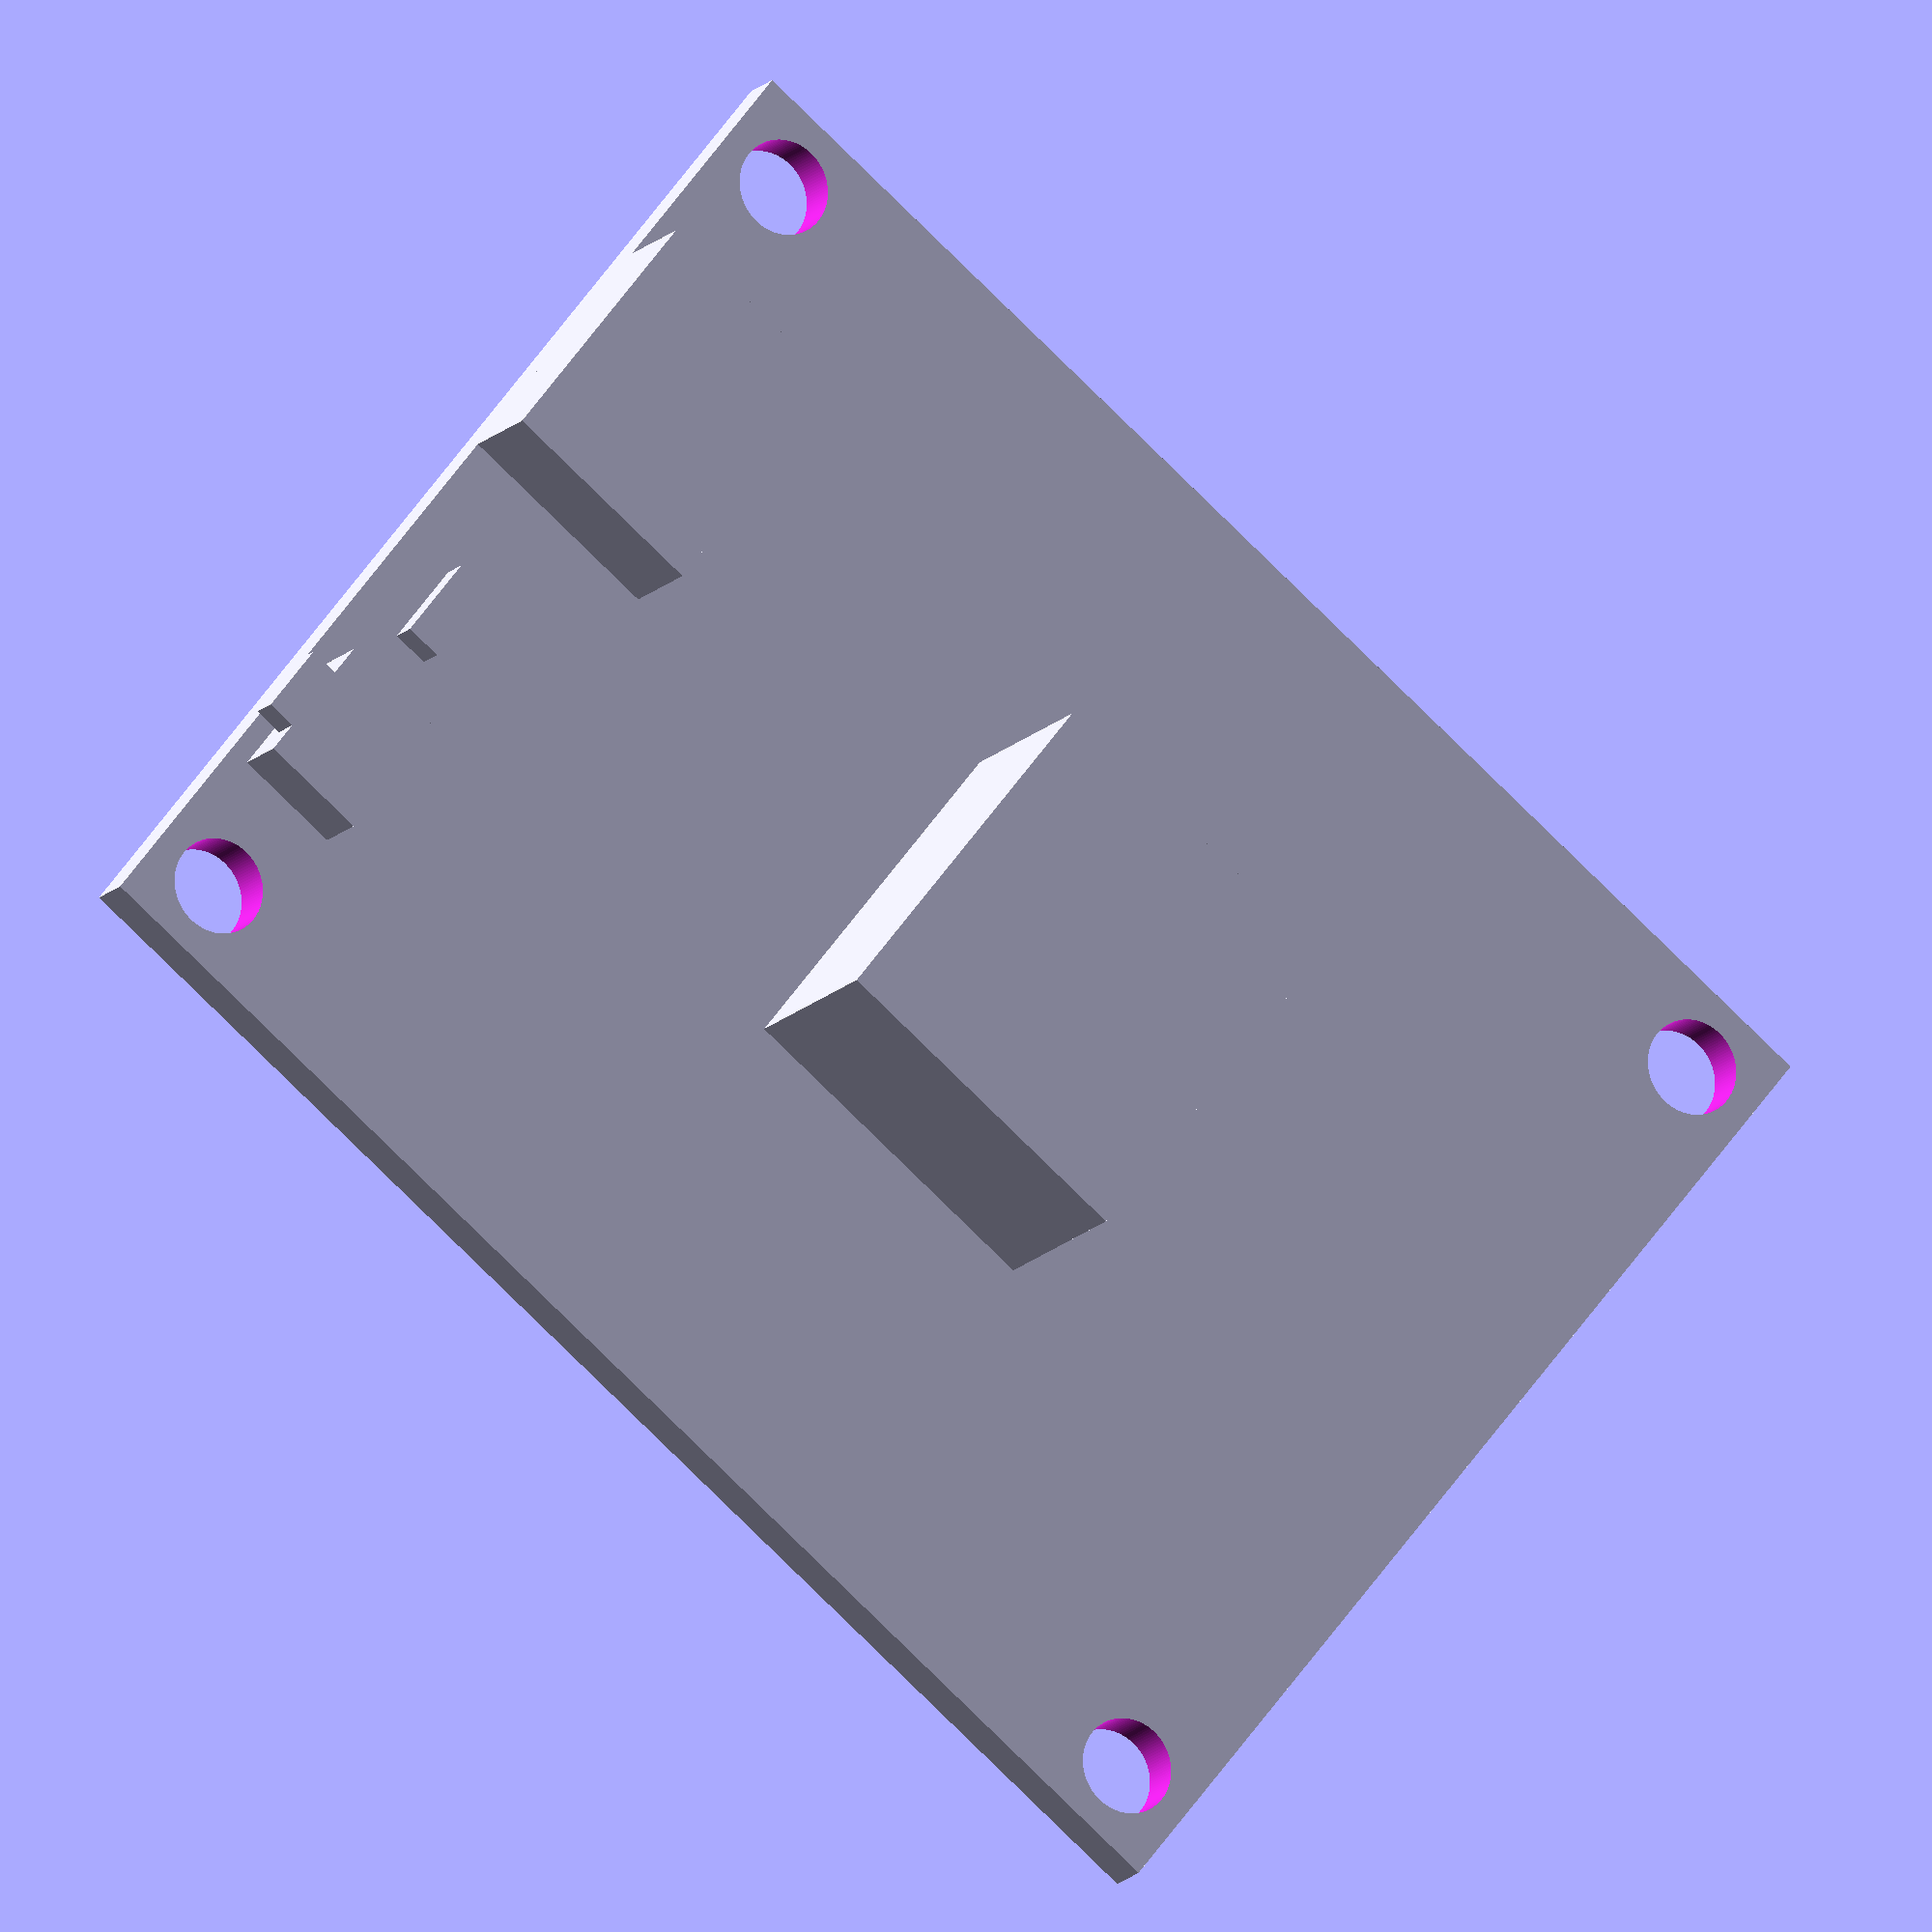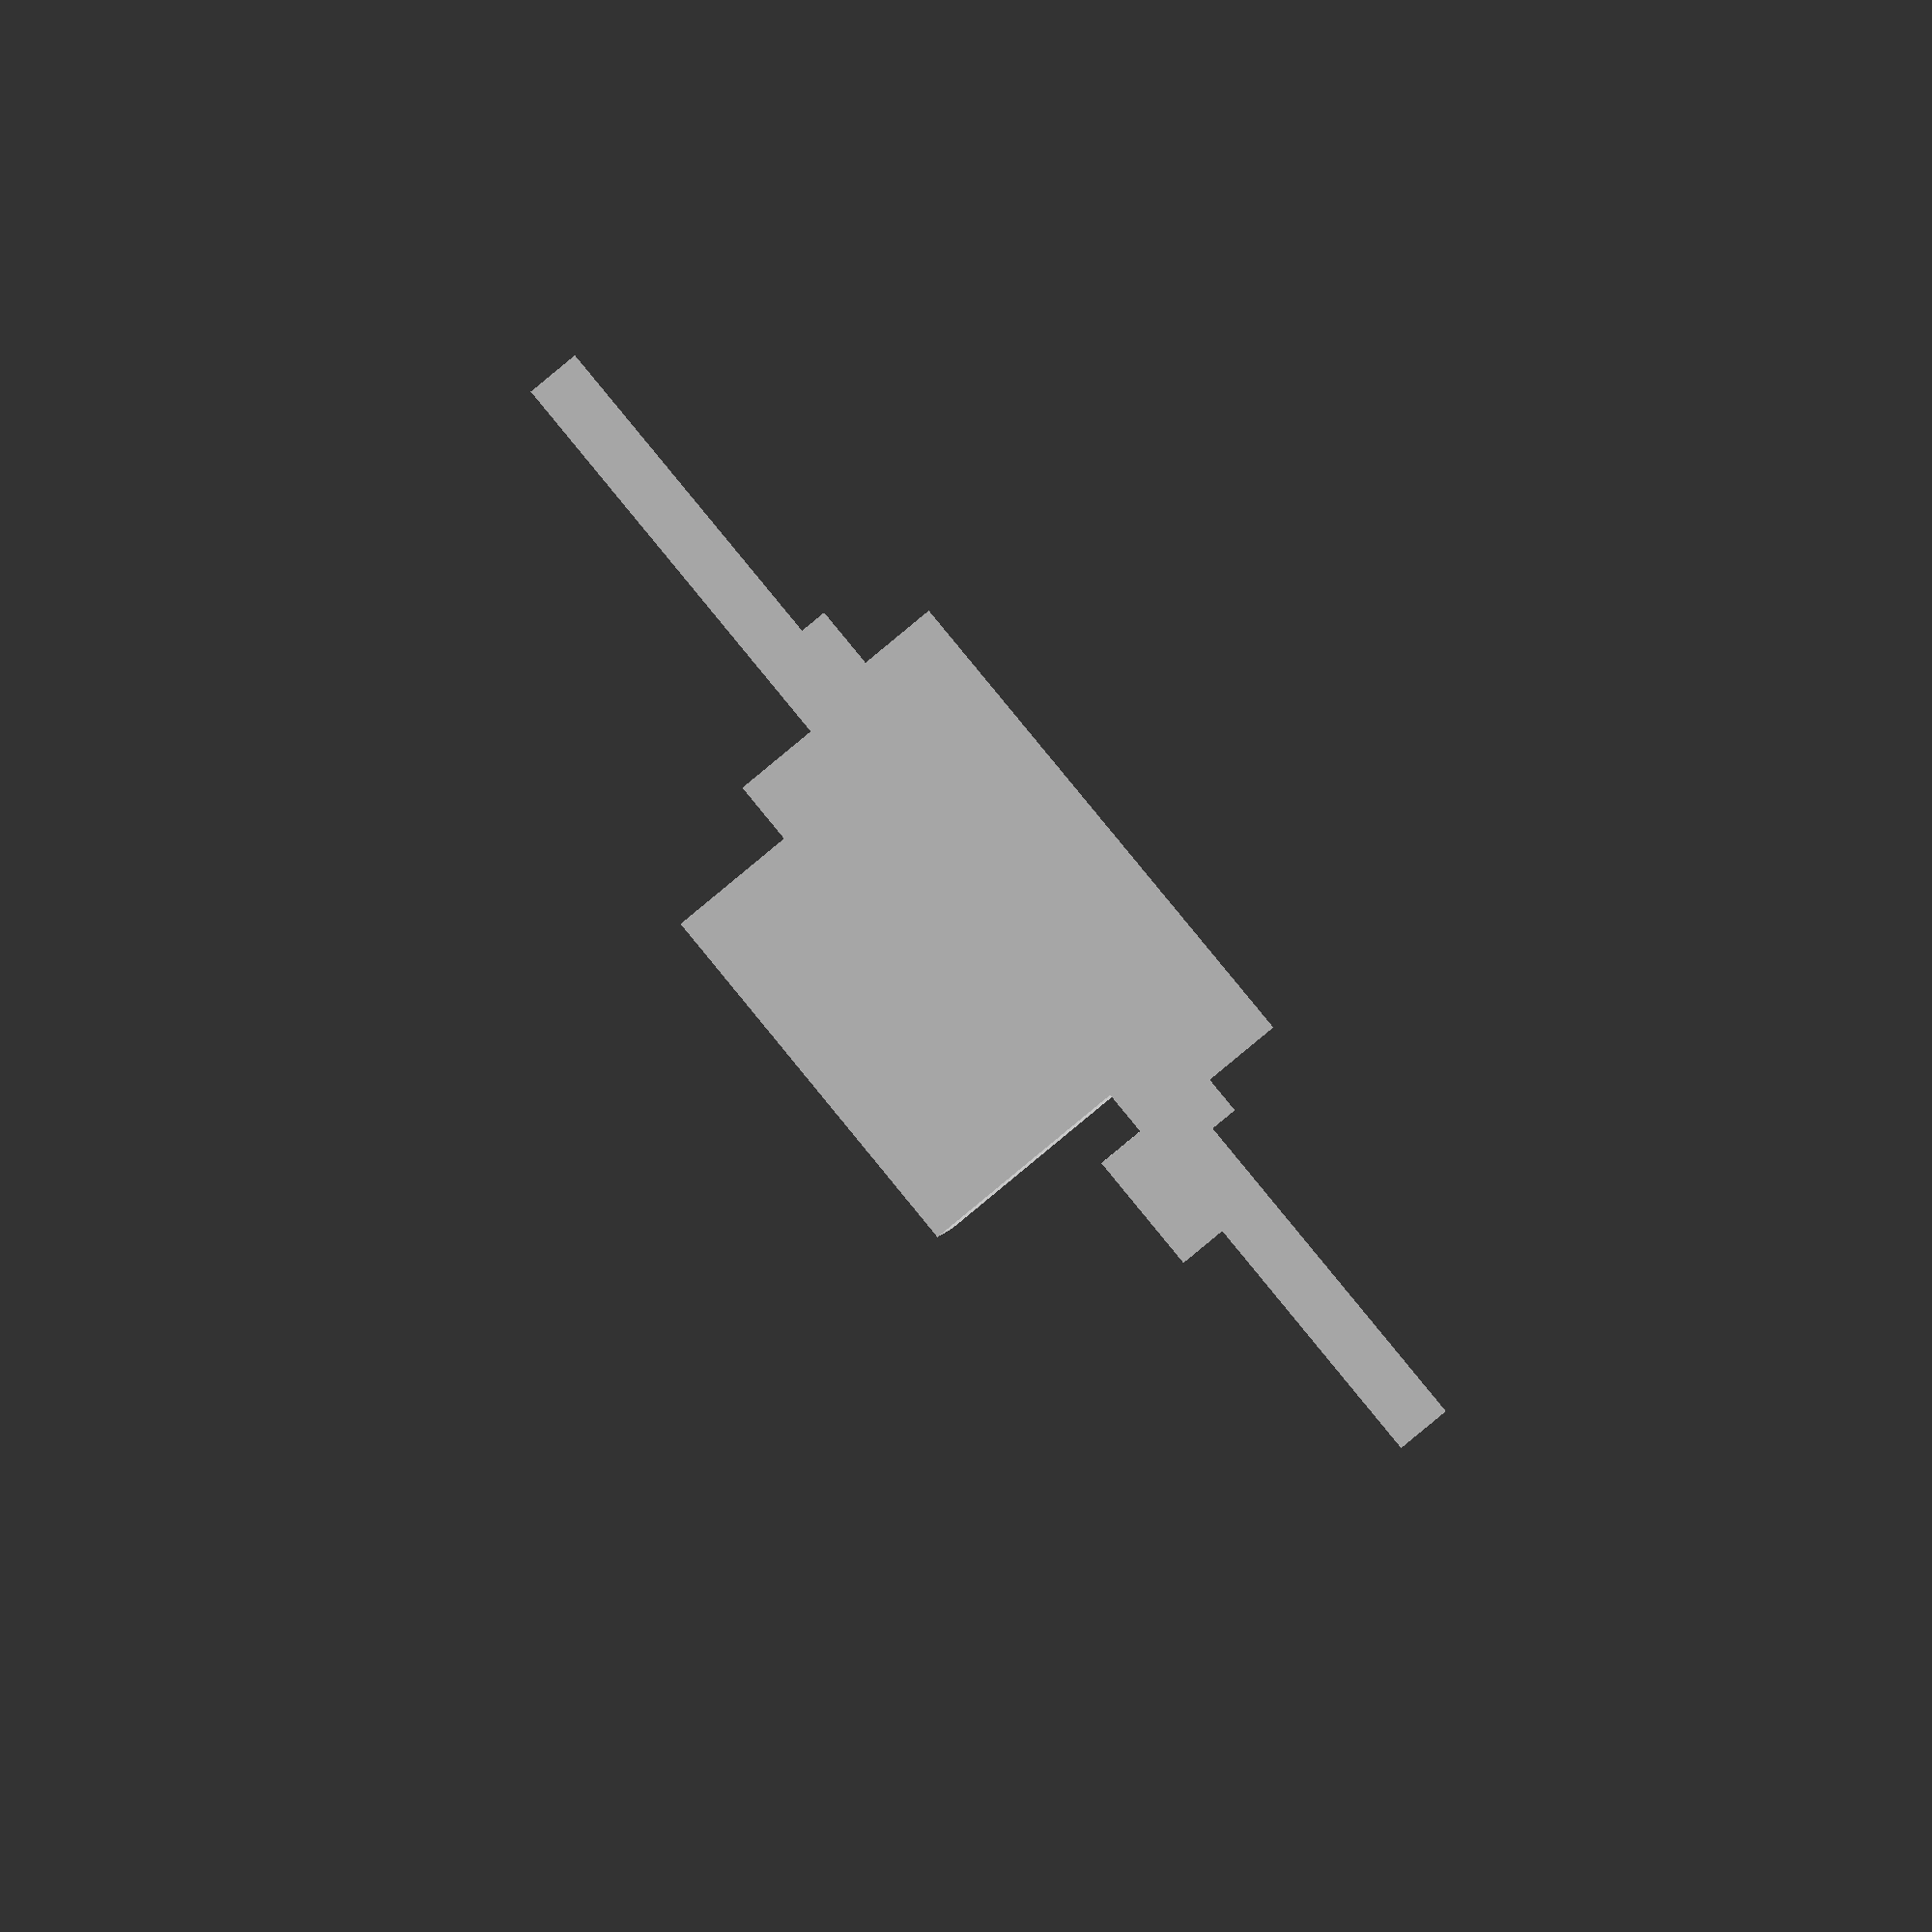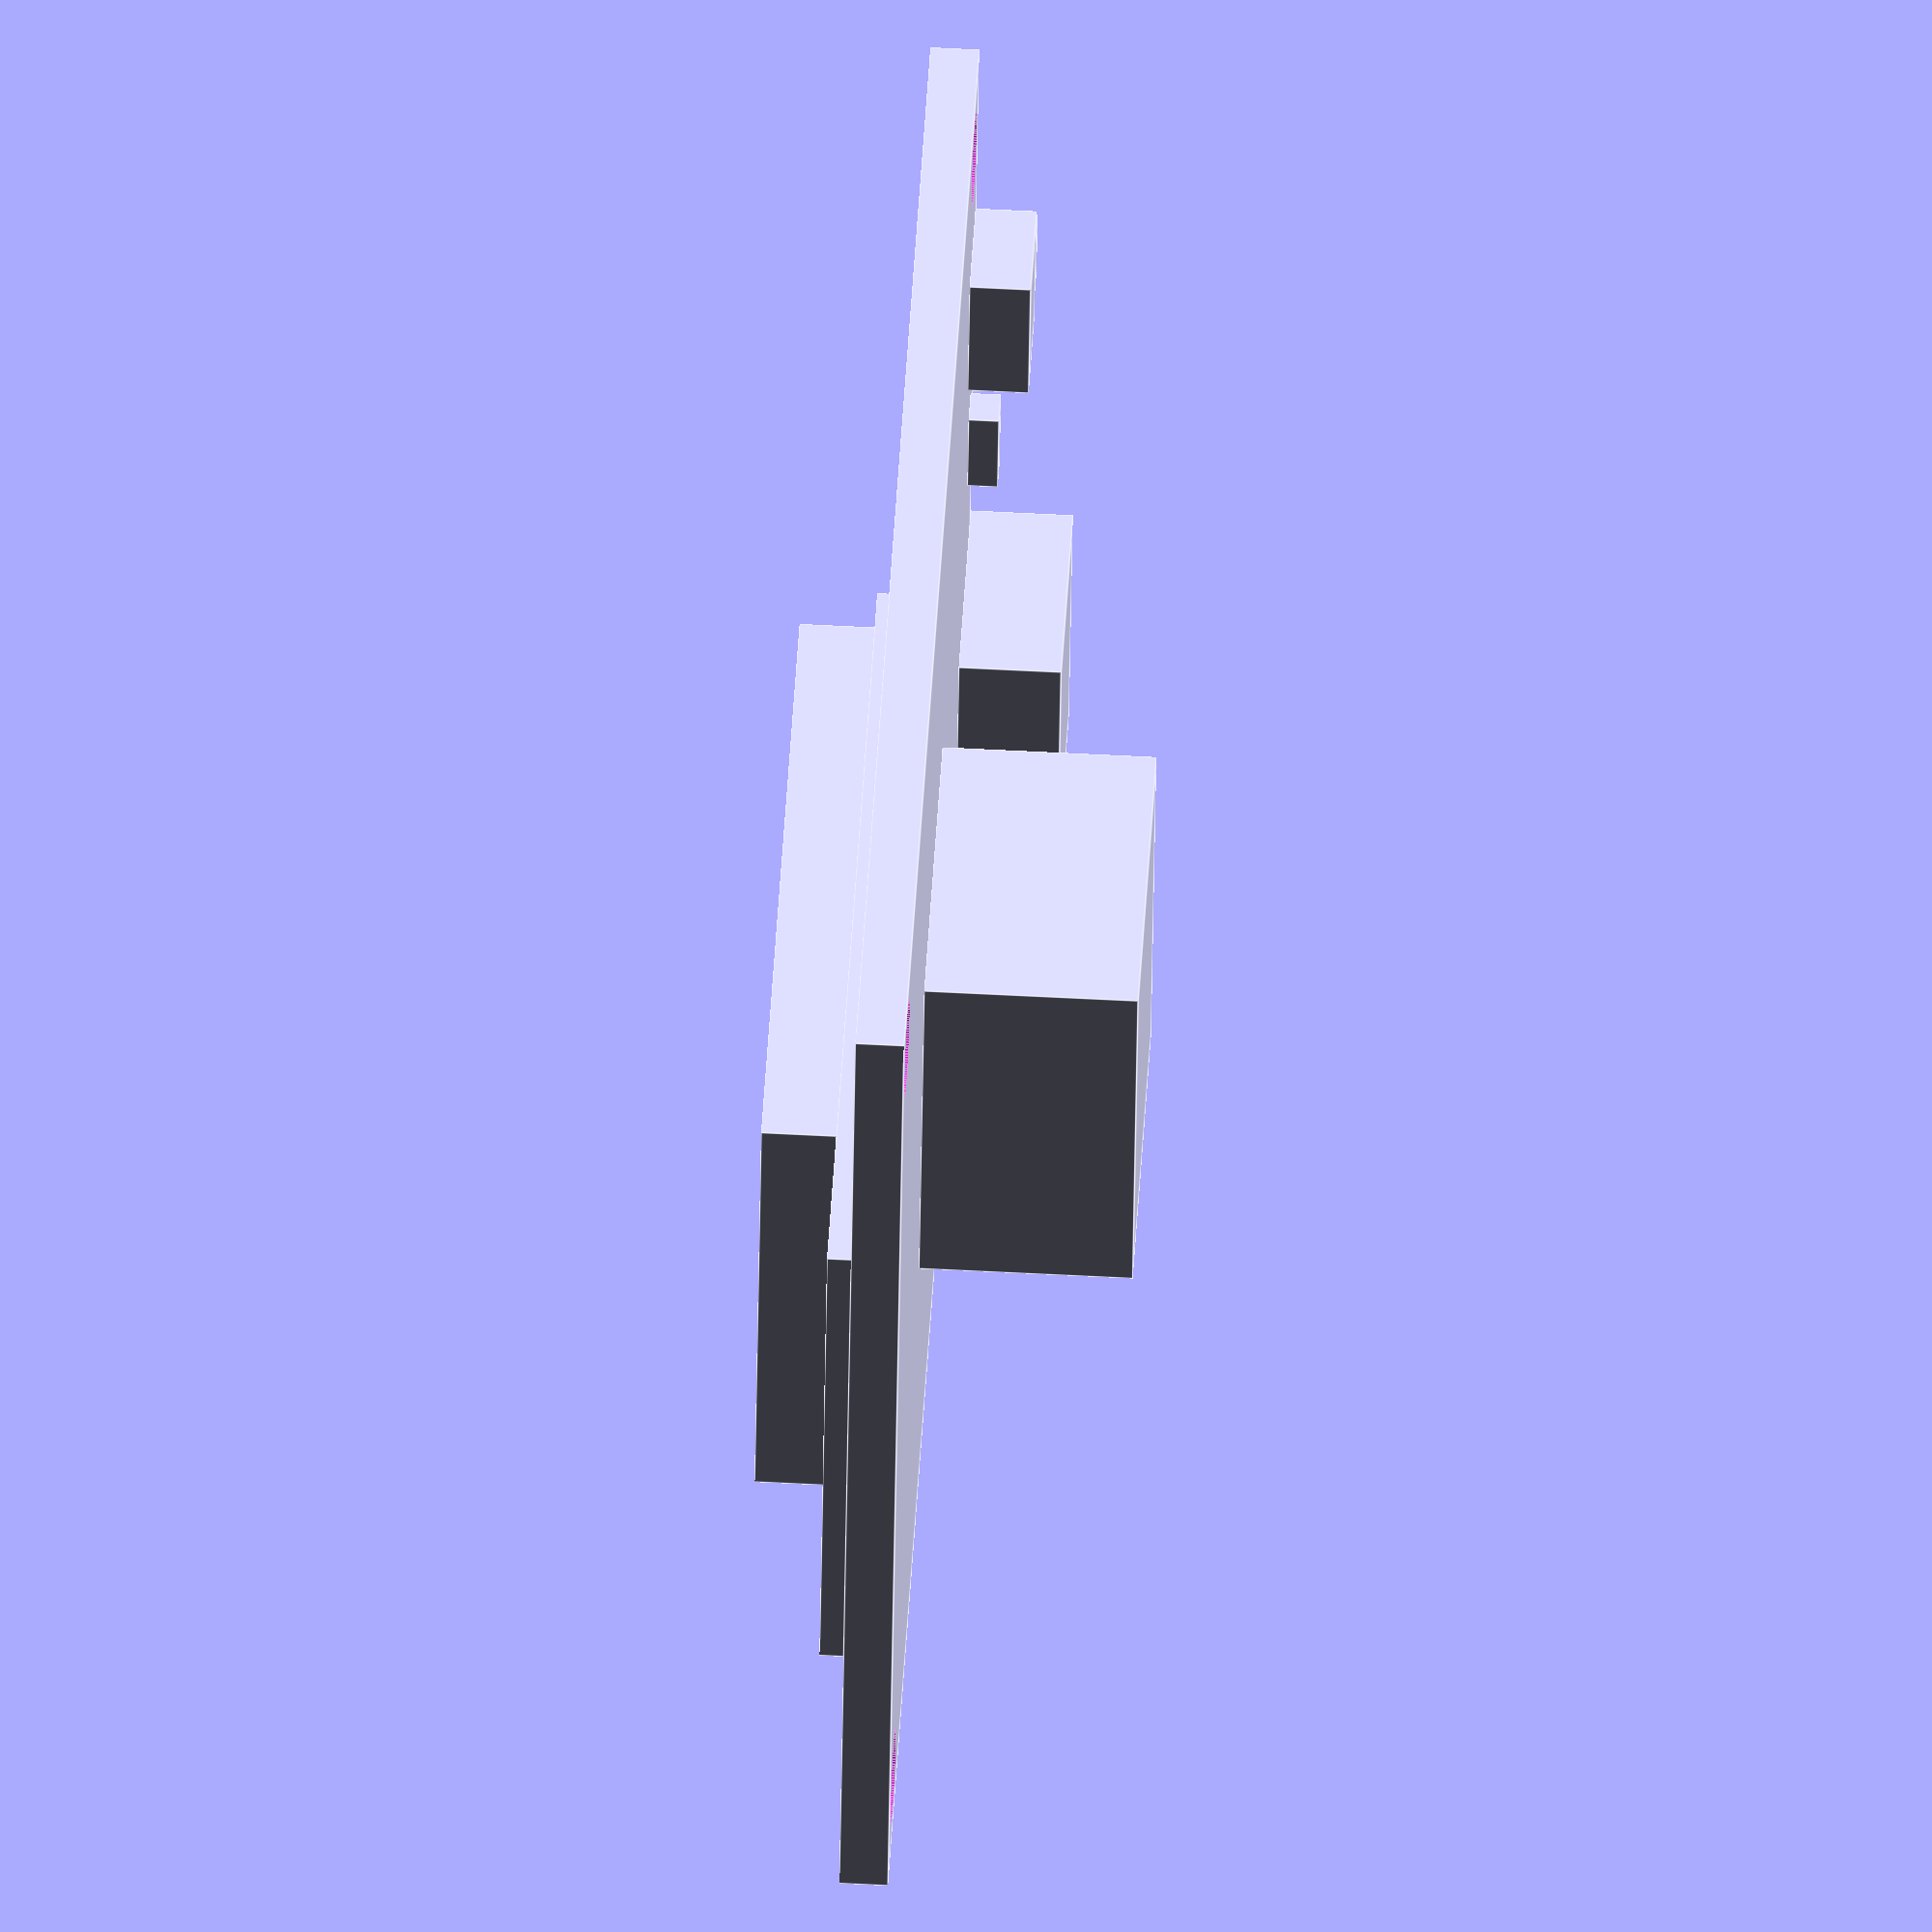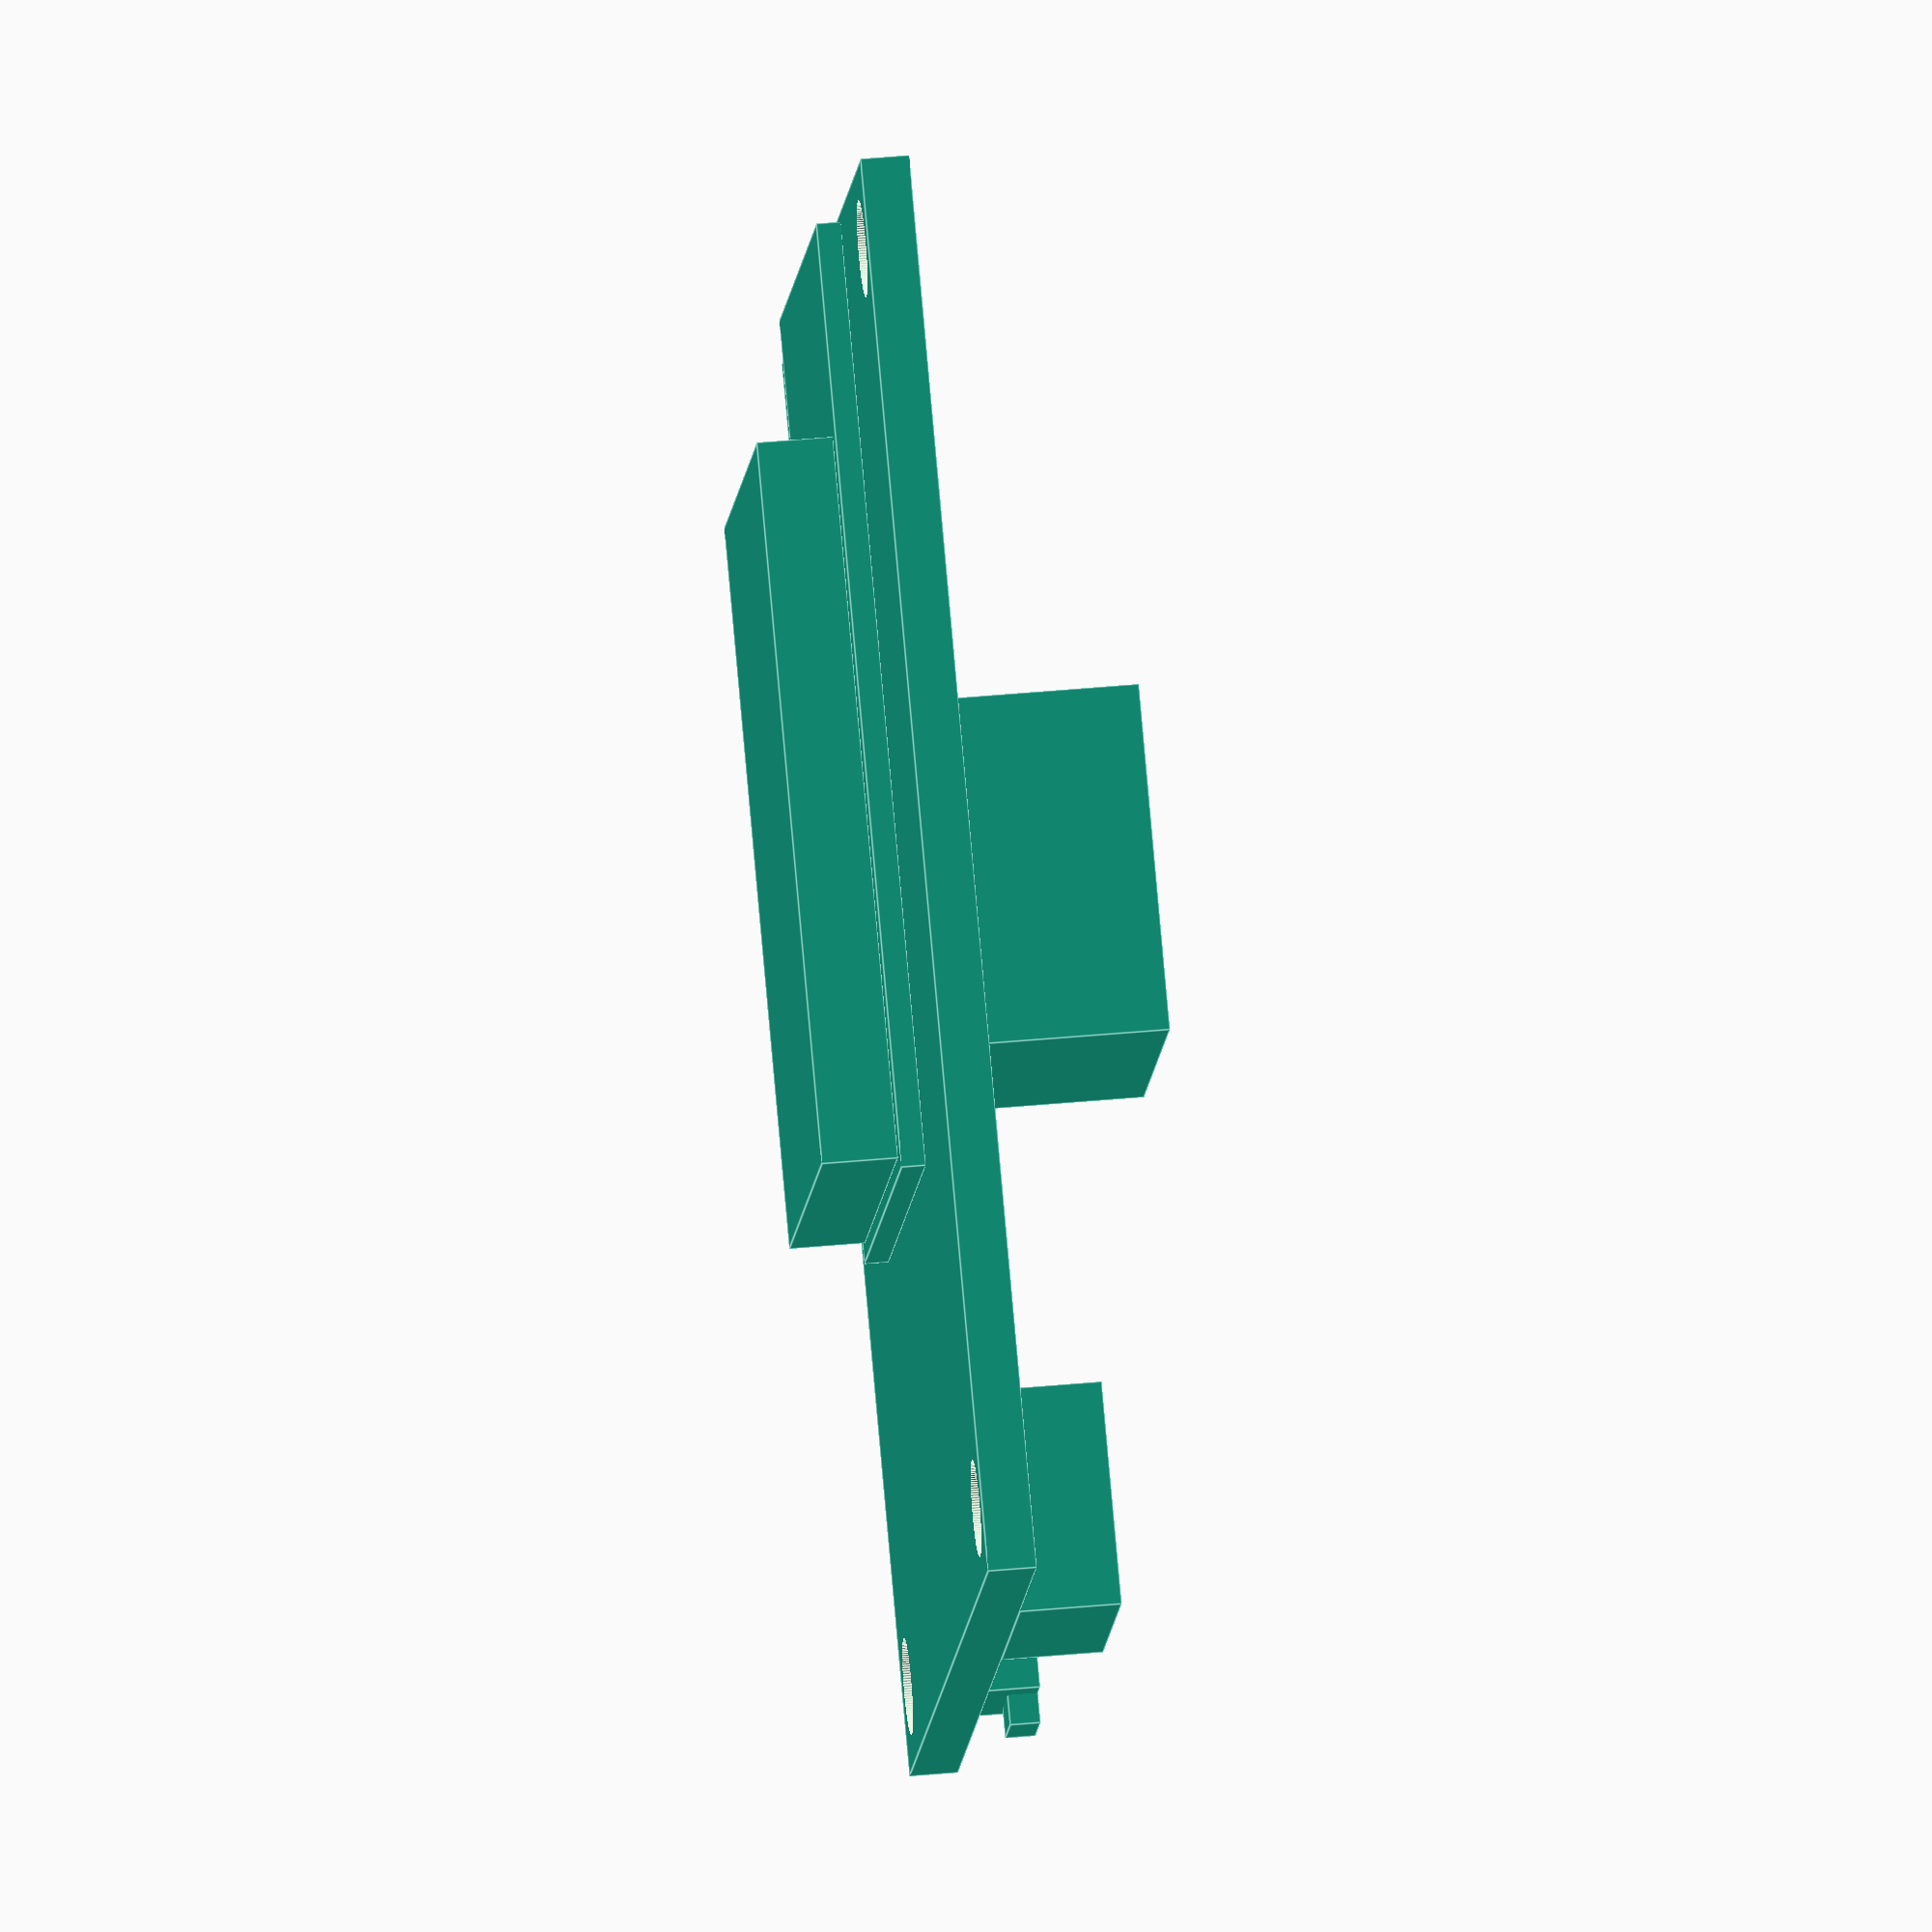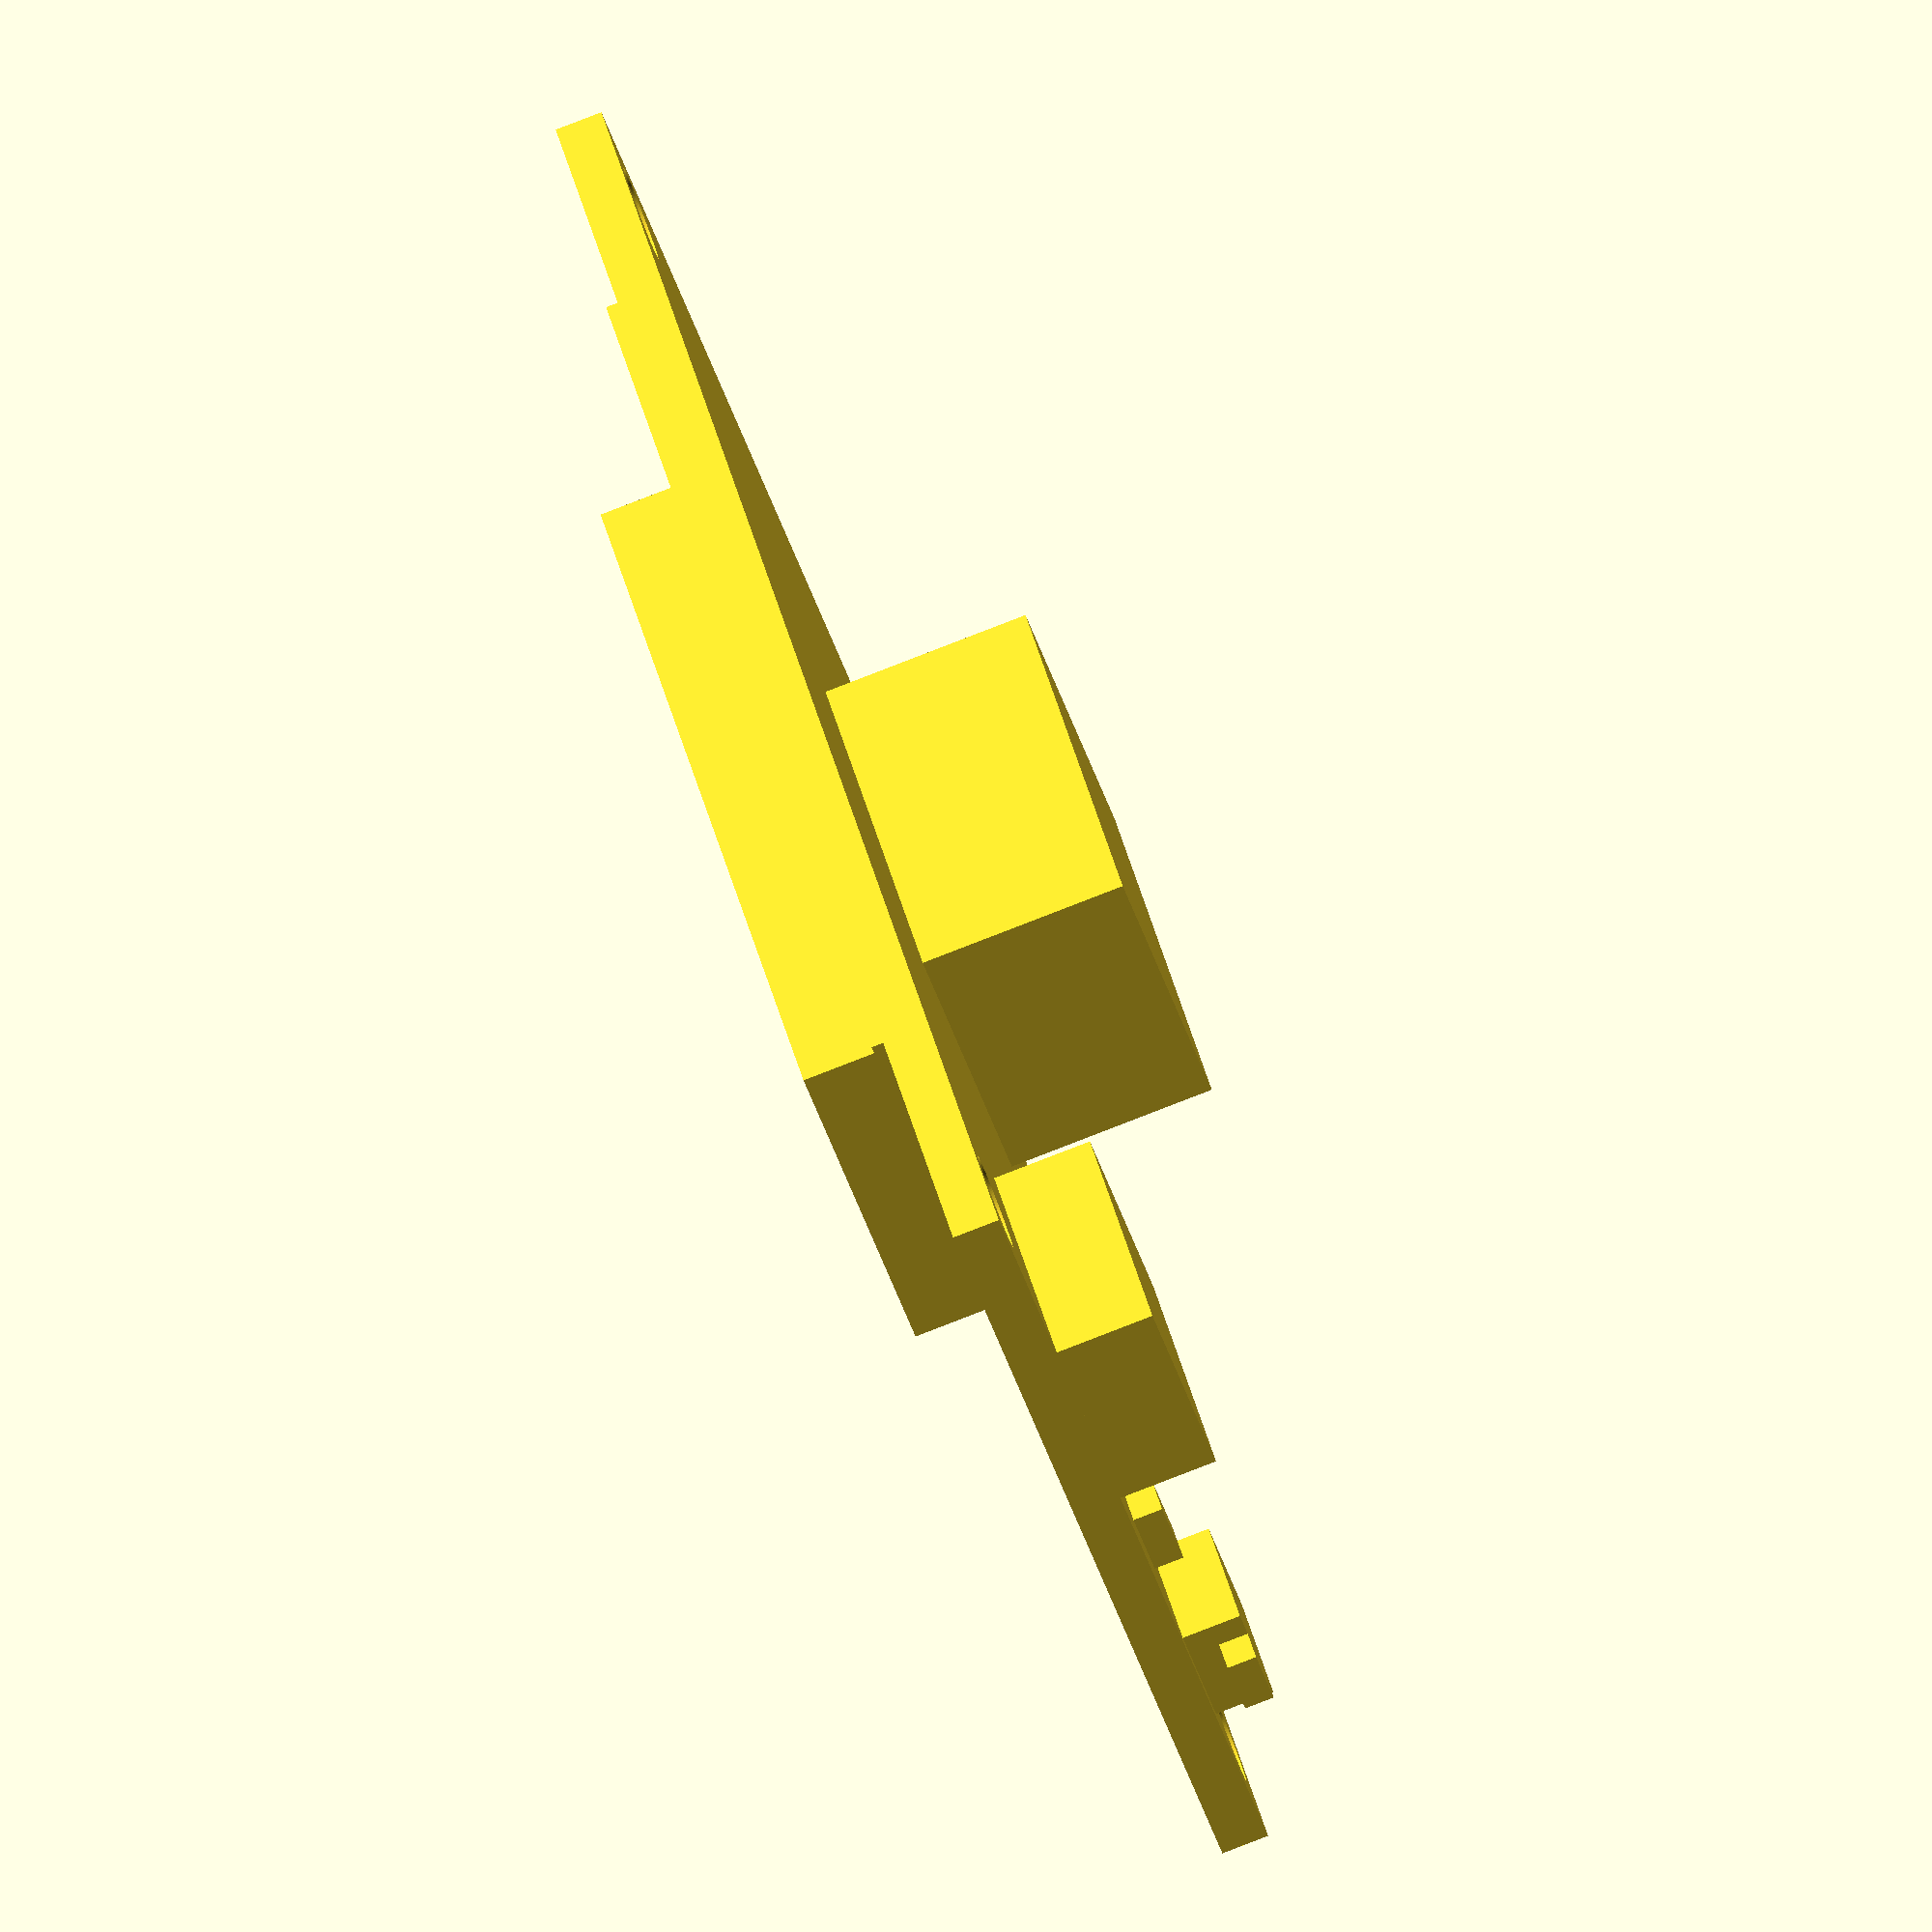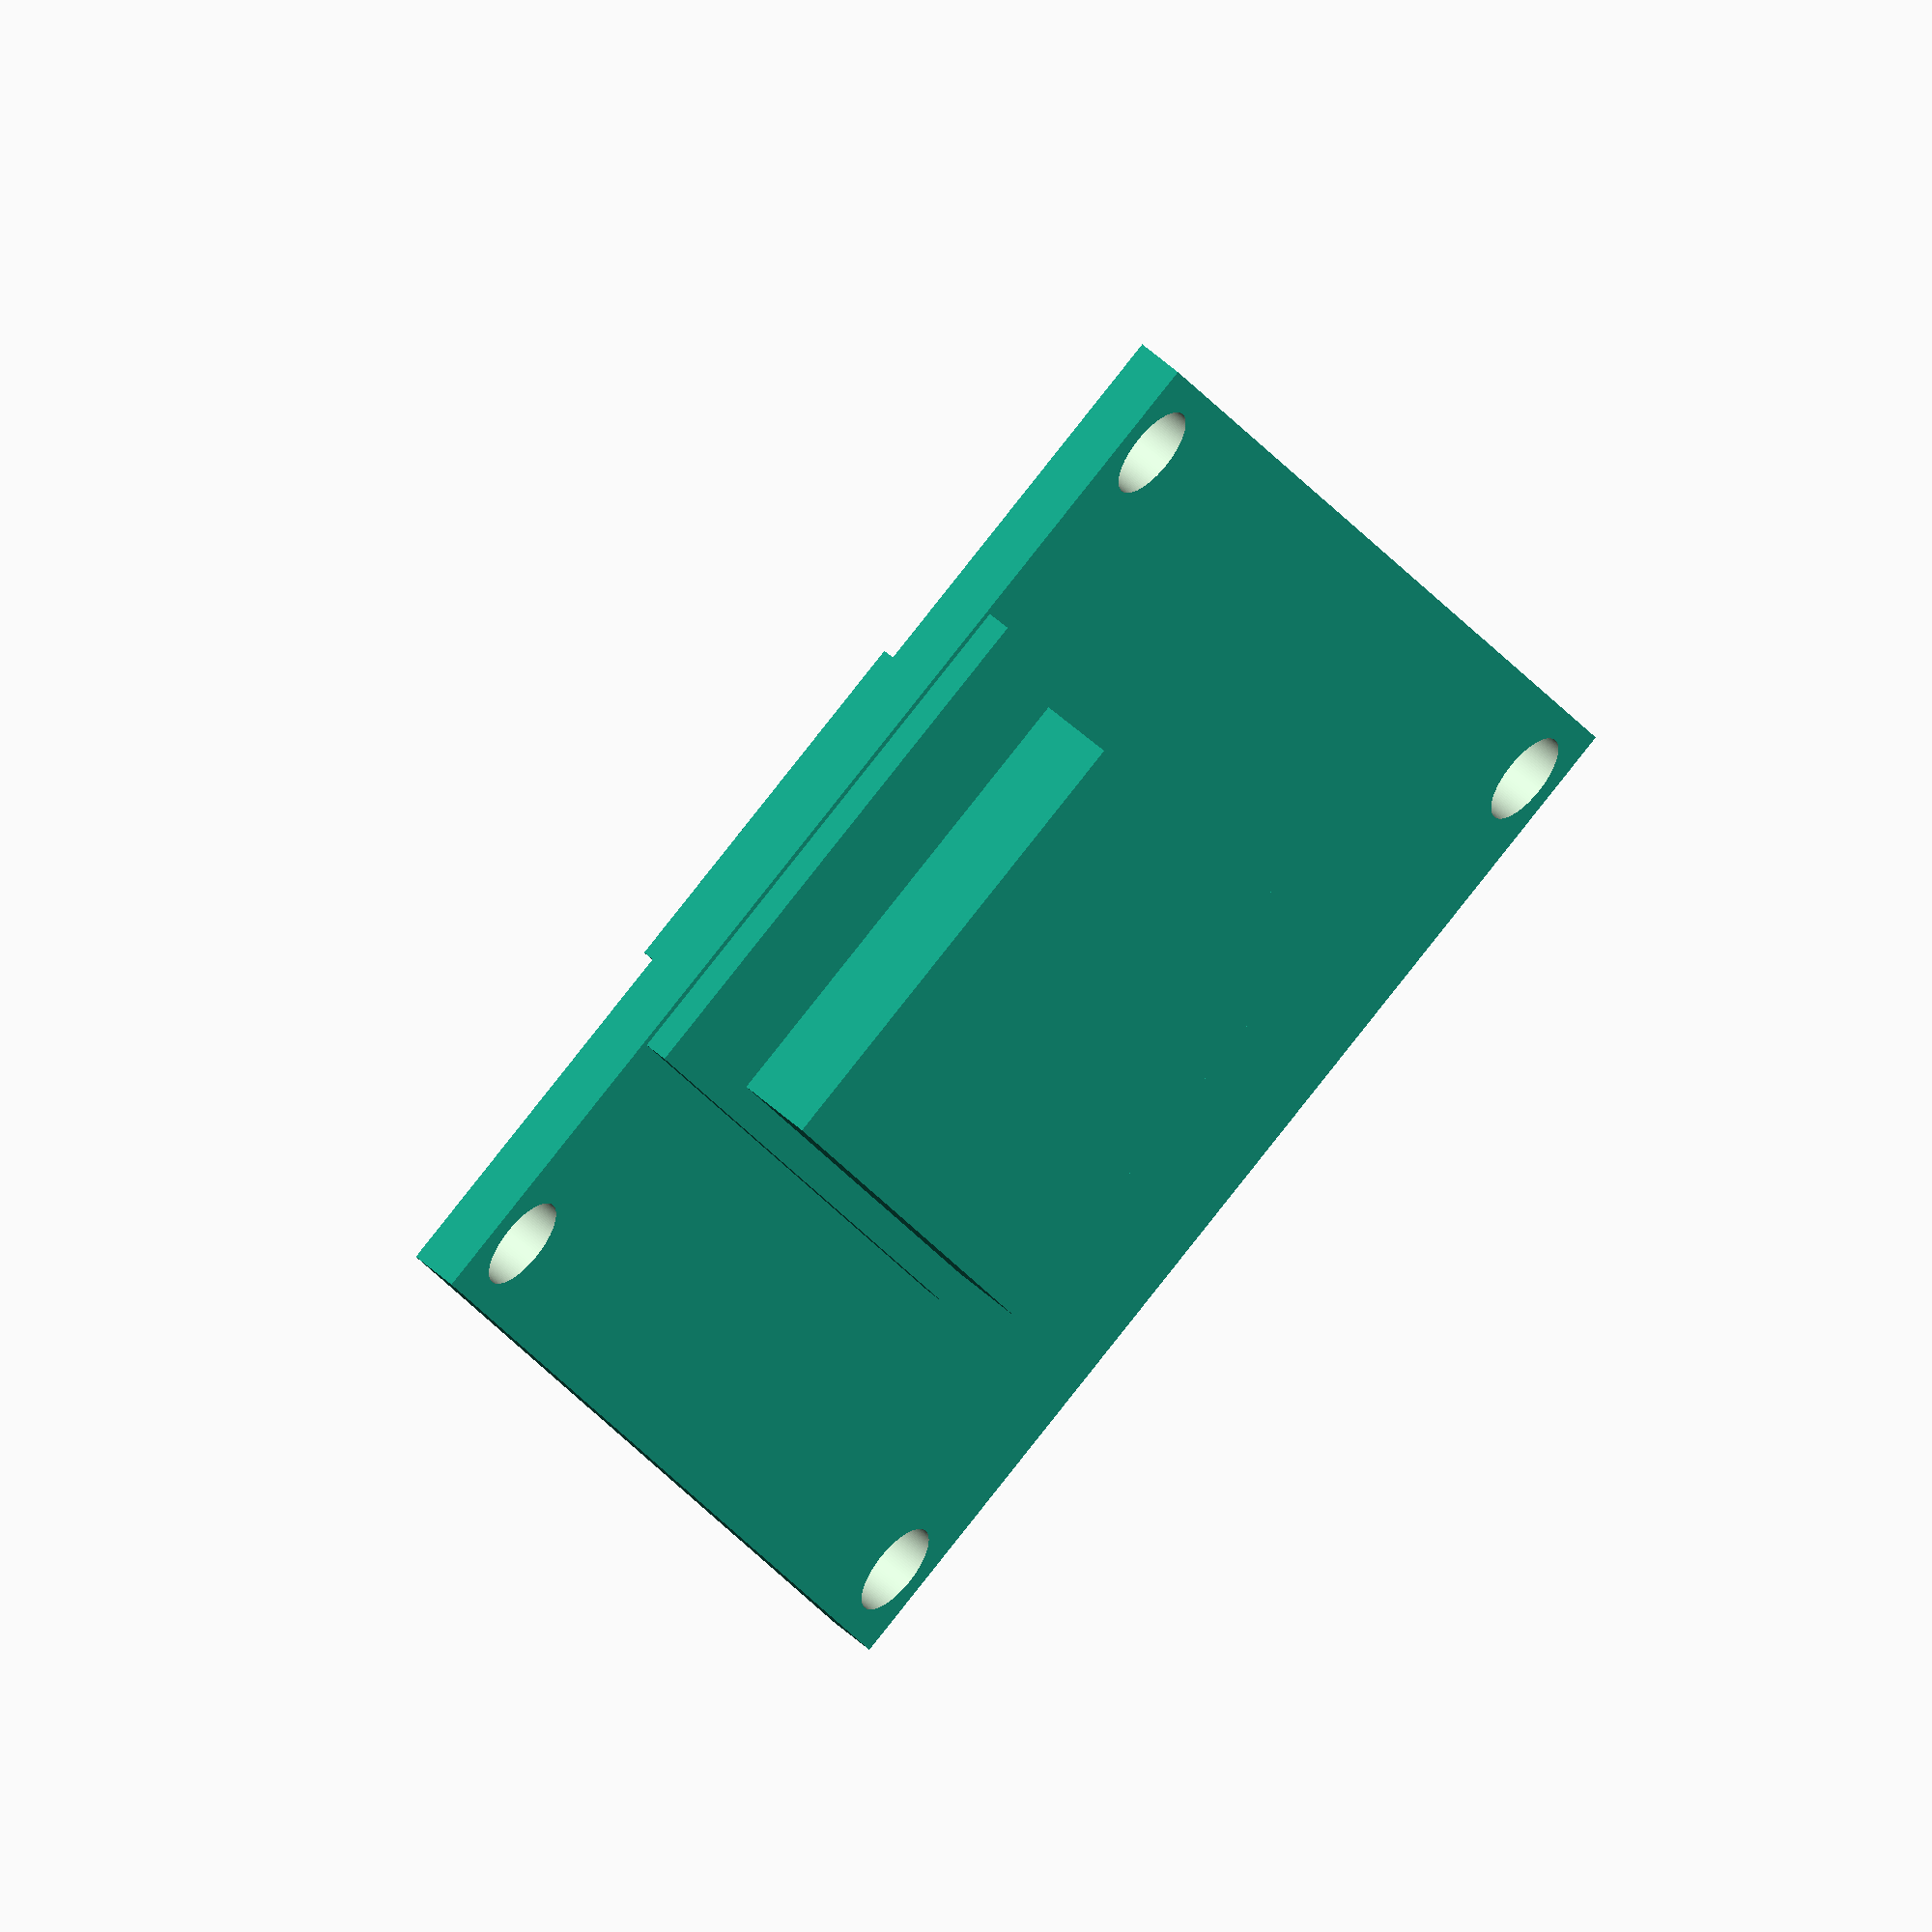
<openscad>
//
// tCam-Mini Rev 4 PCB
//

module esp32() {
    // PCB Base
    cube([18, 31.4, 0.8]);
    
    // Metal can
    translate([1.075, 0.5, 0.8]) {
        cube([15.85, 24, 2.5]);
    }
}


module tCamMini() {
    difference() {
        union() {
            // PCB
            cube([38.1, 47, 1.6]);
        
            // ESP32
            translate([10 + 18, 15.3, 0]) {
                rotate([0, 180, 0]) {
                    esp32();
                }
            }
            
            // Parts on top
            translate([0, 0, 1.6]) {
                // USB Connector
                translate([8.2, 0, 0]) {
                    cube([9, 7.4, 3.35]);
                }
                
                // LED
                translate([21.36, 1.915, 0]) {
                    cube([3, 1.25, 1]);
                }
                
                // Button
                translate([26.86, 0.69, 0]) {
                    cube([4.7, 3.7, 2]);
                }
                // Button stem
                translate([27.96, -0.3, 1]) {
                    cube([2.5, 1.4, 1]);
                }
                
                // Lepton
                translate([19.05 - 12.6/2, 25.4 - 11.5/2, 0]) {
                    cube([12.6, 11.5, 7]);
                }
            }
        }
        
        // Mounting holes
        translate([2.54, 2.54, -1]) {
            cylinder(h=3.6, r=1.6, $fn=120);
        }
        
        translate([35.56, 2.54, -1]) {
            cylinder(h=3.6, r=1.6, $fn=120);
        }
        
        translate([2.54, 44.46, -1]) {
            cylinder(h=3.6, r=1.6, $fn=120);
        }
        
        translate([35.56, 44.46, -1]) {
            cylinder(h=3.6, r=1.6, $fn=120);
        }
    }
}

tCamMini();
</openscad>
<views>
elev=14.7 azim=128.3 roll=334.4 proj=o view=solid
elev=89.1 azim=176.6 roll=129.5 proj=p view=solid
elev=121.4 azim=104.7 roll=266.9 proj=o view=edges
elev=317.3 azim=52.7 roll=263.6 proj=o view=edges
elev=84.9 azim=309.9 roll=291.1 proj=o view=wireframe
elev=124.1 azim=205.0 roll=46.6 proj=o view=solid
</views>
